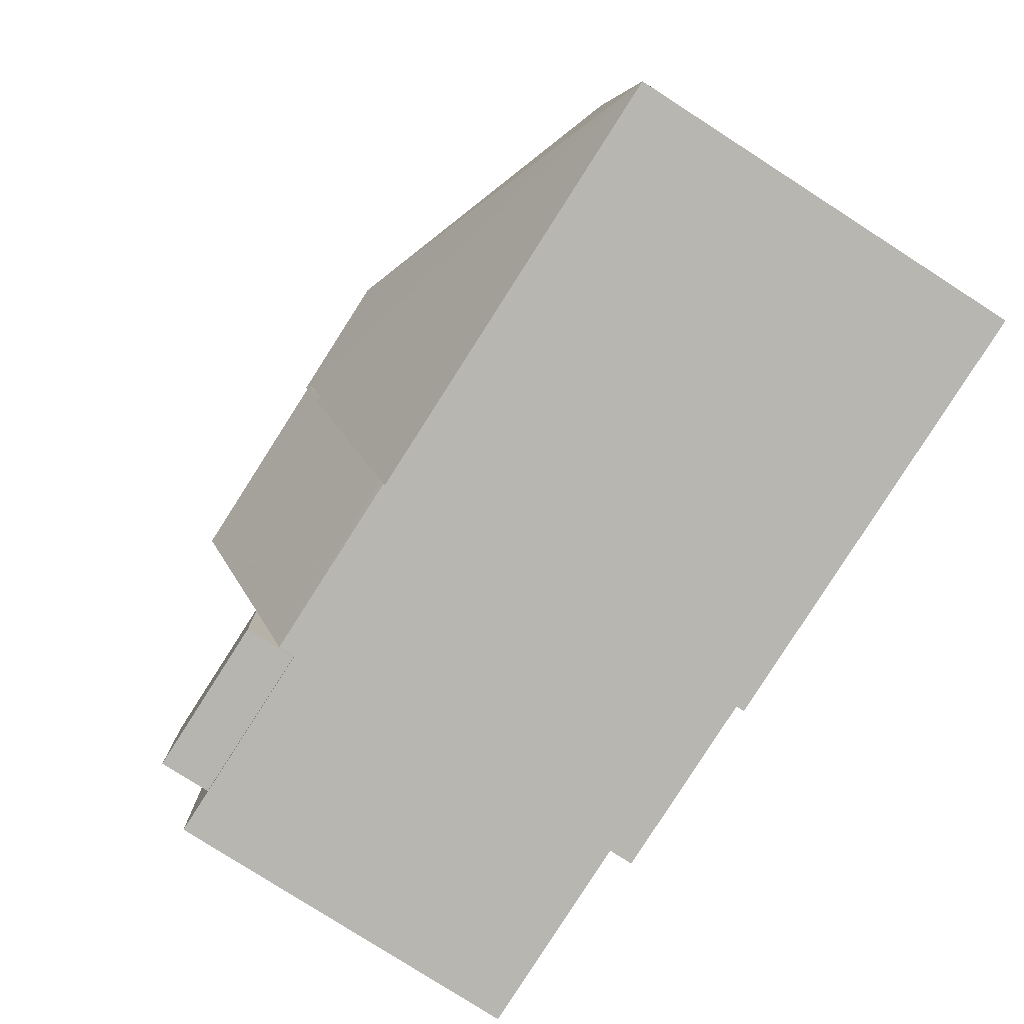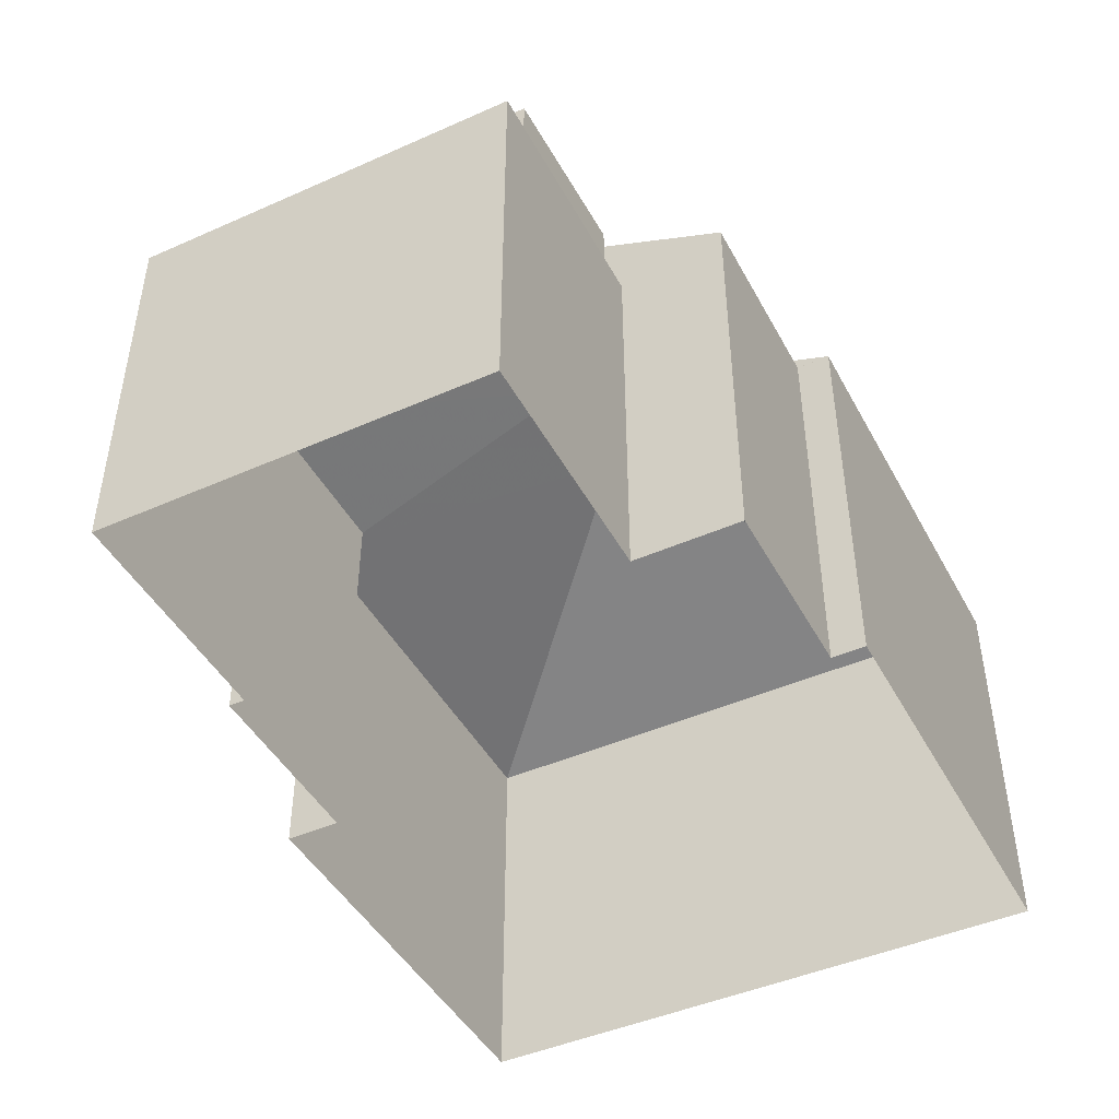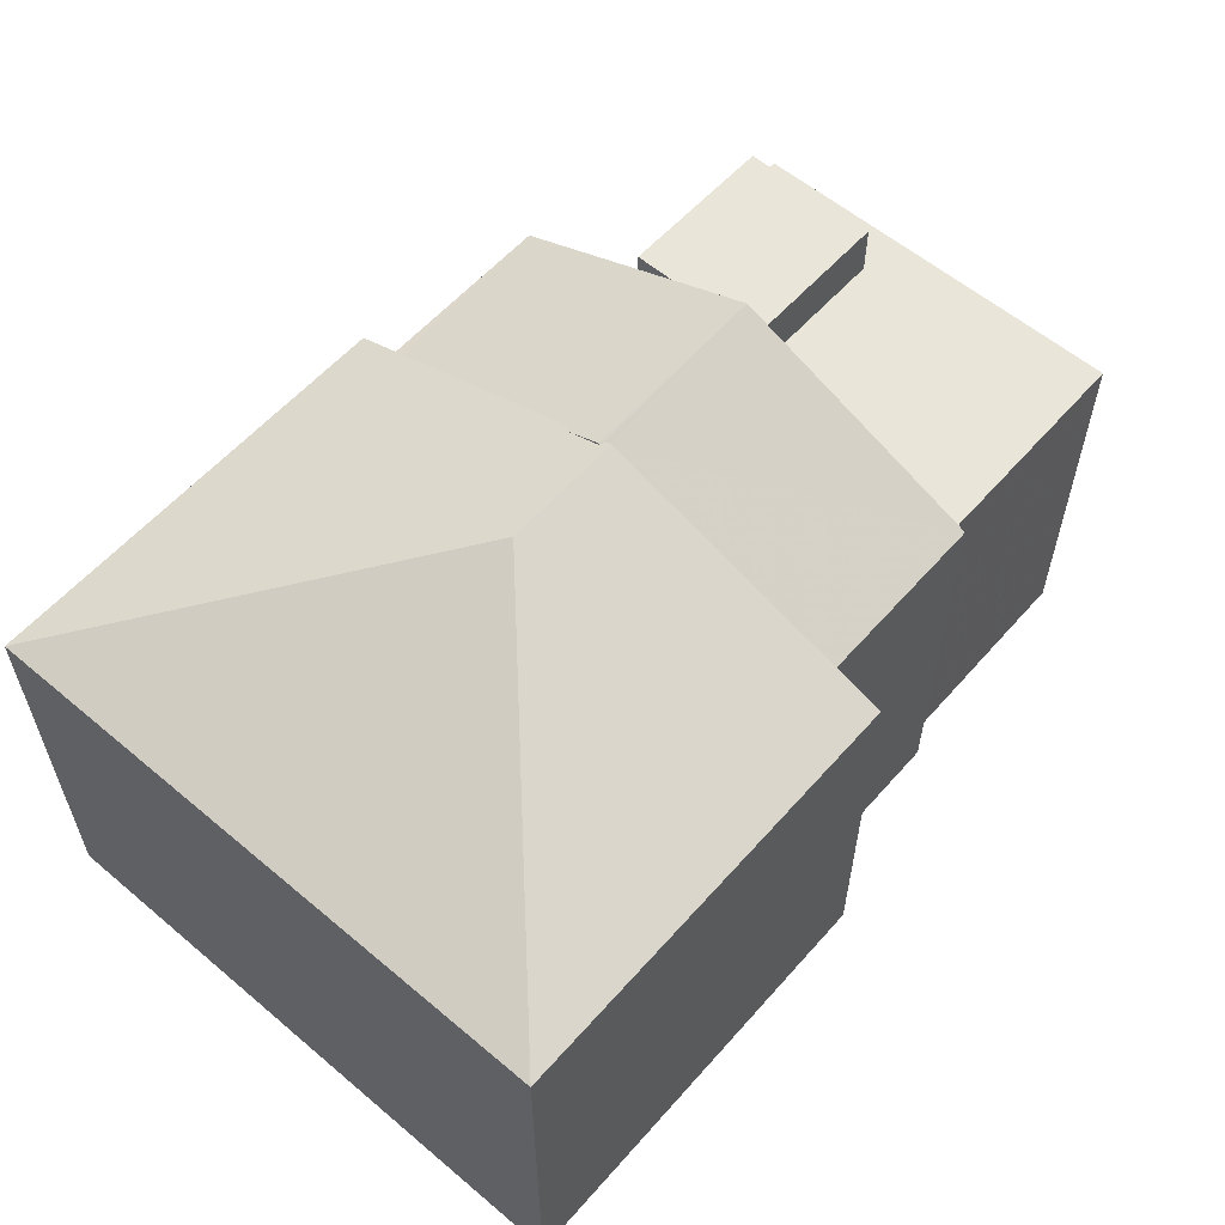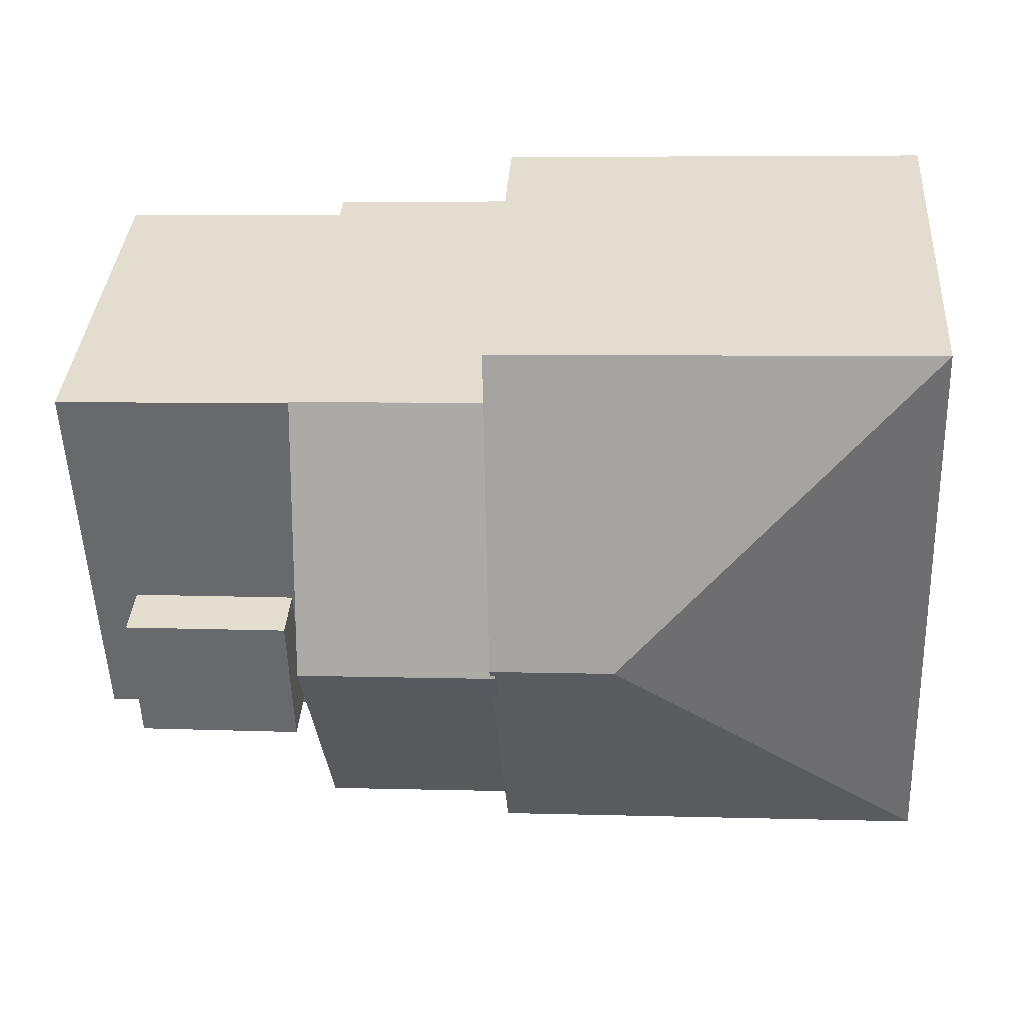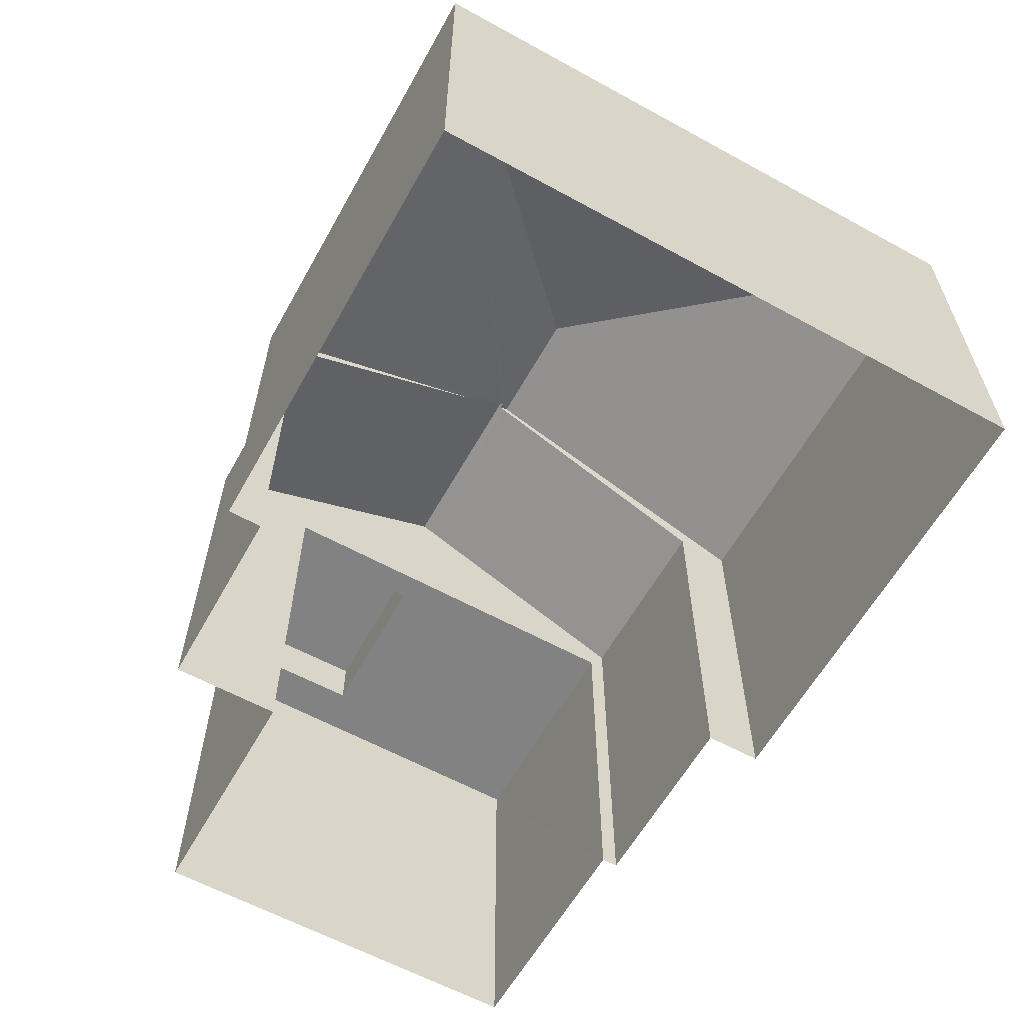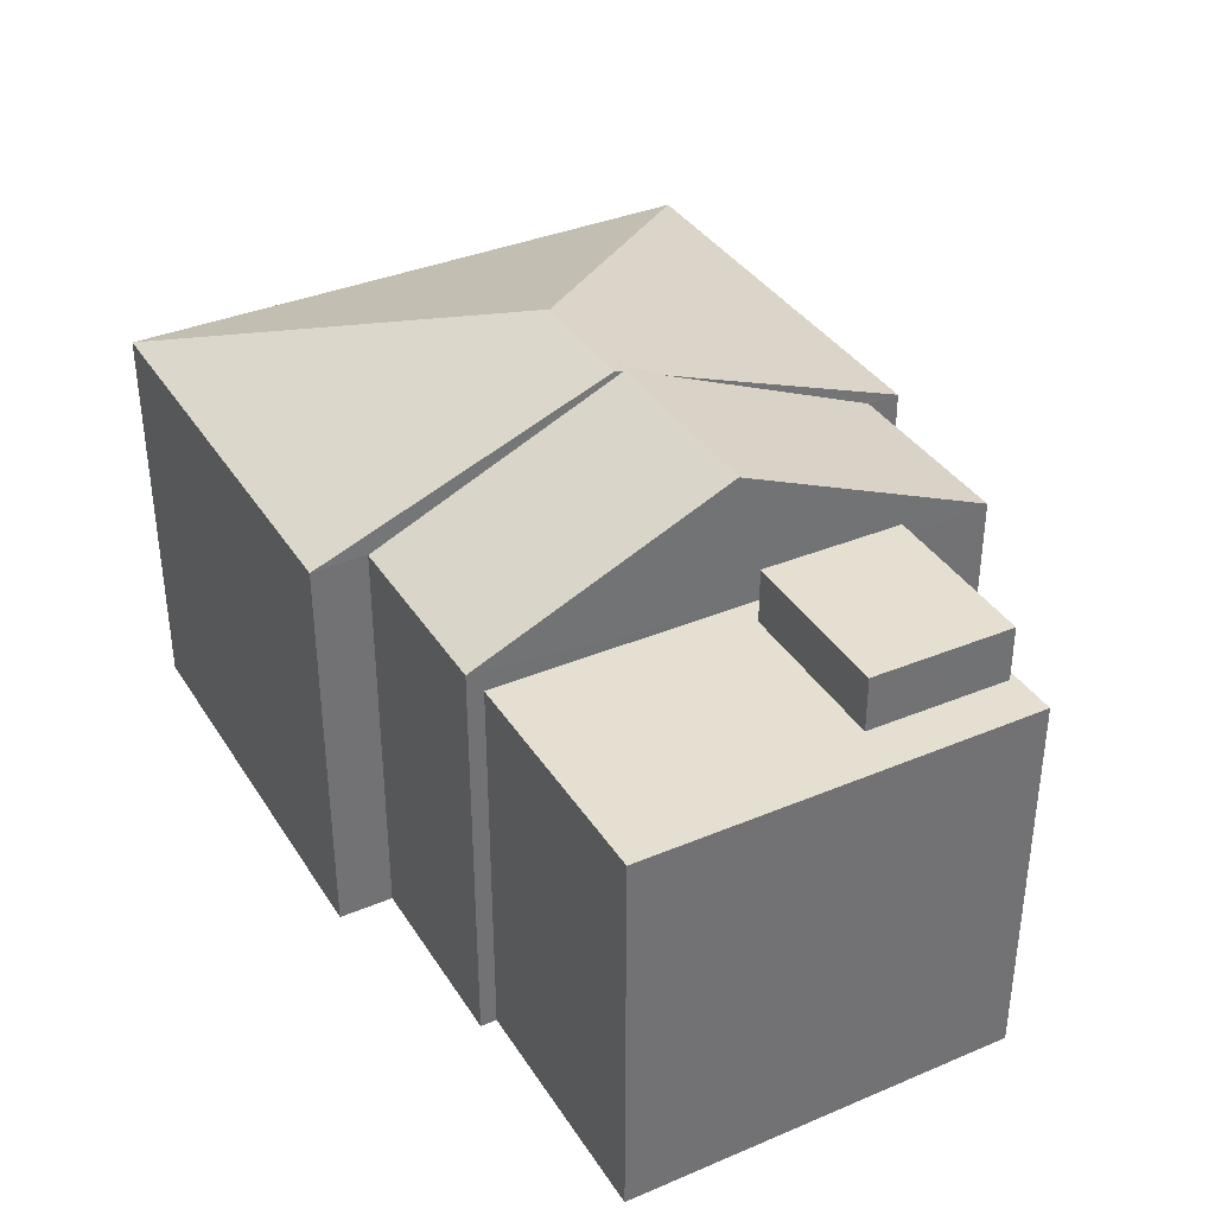
<metadata>
{"format":"obj","ext":"obj","renderer":"f3d","projection":"perspective","resolution":1024,"background":"white","views":[{"elev":-79.4,"azim":57.3,"up":"+Y"},{"elev":-45.3,"azim":-60.6,"up":"+Z"},{"elev":58.3,"azim":133.3,"up":"+Z"},{"elev":36.7,"azim":4.0,"up":"+Y"},{"elev":-60.7,"azim":63.1,"up":"+Z"},{"elev":36.6,"azim":-116.3,"up":"+Z"}]}
</metadata>
<code>
v -1.164e+04 -3.457e+04 33.76
v -1.164e+04 -3.458e+04 33.76
v -1.165e+04 -3.457e+04 33.76
v -1.165e+04 -3.457e+04 33.76
v -1.165e+04 -3.458e+04 33.76
v -1.165e+04 -3.458e+04 33.76
v -1.166e+04 -3.457e+04 33.76
v -1.165e+04 -3.458e+04 33.76
v -1.166e+04 -3.458e+04 33.76
v -1.165e+04 -3.458e+04 33.76
v -1.165e+04 -3.457e+04 33.76
v -1.165e+04 -3.457e+04 33.76
v -1.166e+04 -3.458e+04 40.71
v -1.165e+04 -3.458e+04 40.71
v -1.165e+04 -3.458e+04 40.71
v -1.166e+04 -3.458e+04 40.71
v -1.166e+04 -3.458e+04 39.84
v -1.166e+04 -3.458e+04 39.84
v -1.166e+04 -3.458e+04 39.84
v -1.166e+04 -3.458e+04 39.84
v -1.165e+04 -3.458e+04 39.84
v -1.165e+04 -3.458e+04 39.84
v -1.165e+04 -3.458e+04 39.84
v -1.165e+04 -3.458e+04 39.84
v -1.165e+04 -3.457e+04 39.84
v -1.166e+04 -3.457e+04 39.84
v -1.165e+04 -3.457e+04 40.2
v -1.165e+04 -3.458e+04 41.93
v -1.165e+04 -3.457e+04 40.2
v -1.165e+04 -3.458e+04 41.96
v -1.165e+04 -3.458e+04 41.96
v -1.165e+04 -3.458e+04 41.97
v -1.165e+04 -3.458e+04 41.97
v -1.165e+04 -3.458e+04 41.96
v -1.165e+04 -3.458e+04 40.26
v -1.165e+04 -3.458e+04 41.72
v -1.165e+04 -3.458e+04 41.72
v -1.165e+04 -3.458e+04 40.2
v -1.165e+04 -3.458e+04 40.2
v -1.165e+04 -3.458e+04 42
v -1.164e+04 -3.458e+04 40.2
v -1.165e+04 -3.458e+04 40.19
v -1.165e+04 -3.458e+04 42
v -1.165e+04 -3.457e+04 40.19
v -1.164e+04 -3.457e+04 40.19
v -1.165e+04 -3.458e+04 40.19
v -1.165e+04 -3.457e+04 40.19
f 1 2 3
f 4 1 3
f 2 5 6
f 7 8 9
f 8 6 10
f 11 3 12
f 7 12 8
f 2 6 3
f 3 6 8
f 12 3 8
f 13 14 15
f 13 16 14
f 17 18 19
f 19 18 20
f 17 21 18
f 22 21 23
f 22 23 24
f 18 21 22
f 20 24 25
f 19 20 26
f 24 23 25
f 26 20 25
f 27 28 29
f 30 31 32
f 32 31 33
f 33 28 27
f 33 31 28
f 34 30 32
f 35 36 33
f 36 32 33
f 36 37 32
f 35 33 38
f 39 35 38
f 40 34 41
f 41 37 42
f 37 36 42
f 40 31 30
f 34 37 41
f 40 30 34
f 41 43 40
f 44 40 43
f 45 44 43
f 43 41 45
f 22 15 14
f 22 24 15
f 22 14 16
f 18 22 16
f 18 16 13
f 20 18 13
f 24 13 15
f 24 20 13
f 8 17 9
f 8 21 17
f 9 19 7
f 7 19 26
f 17 19 9
f 12 7 26
f 25 12 26
f 12 25 11
f 11 25 27
f 38 27 23
f 21 8 10
f 21 10 38
f 25 23 27
f 38 23 21
f 38 33 27
f 34 32 37
f 6 46 10
f 10 46 38
f 46 39 38
f 27 47 11
f 11 47 3
f 29 47 27
f 47 29 44
f 29 40 44
f 28 31 40
f 29 28 40
f 35 42 36
f 42 39 46
f 35 39 42
f 42 5 2
f 41 42 2
f 3 44 4
f 3 47 44
f 46 5 42
f 46 6 5
f 44 1 4
f 44 45 1
f 45 2 1
f 45 41 2

</code>
